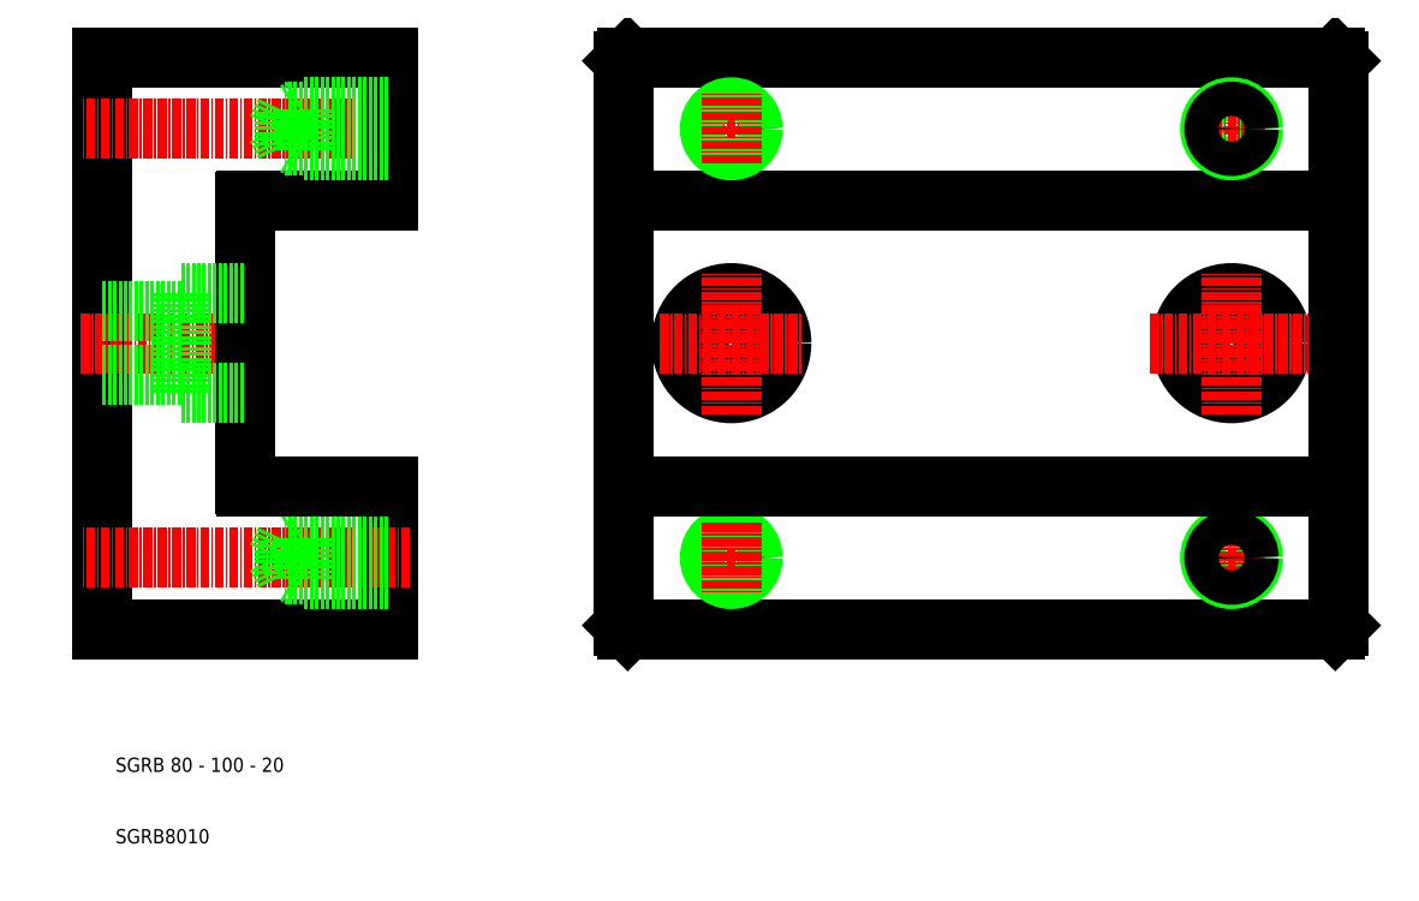
<metadata>
{"format":"dxf","ext":"dxf","renderer":"ezdxf+matplotlib","layout":"modelspace","background":"white","min_lineweight":24,"dpi":150}
</metadata>
<code>
0
SECTION
2
ENTITIES
0
LINE
8
0
10
8.155
20
120
30
0
11
8.155
21
40
31
0
0
LINE
8
0
10
48.15
20
40
30
0
11
48.15
21
60
31
0
0
LINE
8
0
10
8.155
20
40
30
0
11
48.15
21
40
31
0
0
LINE
8
CENTER
10
51.15
20
50
30
0
11
5.155
21
50
31
0
0
TEXT
8
0
10
10
20
20
30
0
40
2
1
SGRB 80 - 100 - 20
0
TEXT
8
0
10
10
20
10
30
0
40
2
1
SGRB8010
0
LINE
8
0
10
48.15
20
47.6
30
0
11
33.75
21
47.6
31
0
0
LINE
8
0
10
48.15
20
47
30
0
11
36.15
21
47
31
0
0
LINE
8
0
10
48.15
20
52.4
30
0
11
33.75
21
52.4
31
0
0
LINE
8
0
10
48.15
20
53
30
0
11
36.15
21
53
31
0
0
LINE
8
0
10
33.75
20
47.6
30
0
11
32.61
21
50
31
0
0
LINE
8
0
10
36.15
20
47
30
0
11
36.15
21
53
31
0
0
LINE
8
0
10
33.75
20
47.6
30
0
11
33.75
21
52.4
31
0
0
LINE
8
0
10
36.15
20
47
30
0
11
35.12
21
47.6
31
0
0
LINE
8
0
10
33.75
20
52.4
30
0
11
32.61
21
50
31
0
0
LINE
8
0
10
36.15
20
53
30
0
11
35.12
21
52.4
31
0
0
LINE
8
0
10
48.15
20
120
30
0
11
8.155
21
120
31
0
0
LINE
8
CENTER
10
51.15
20
110
30
0
11
5.155
21
110
31
0
0
LINE
8
CENTER
10
5.155
20
80
30
0
11
31.15
21
80
31
0
0
LINE
8
0
10
8.155
20
75.5
30
0
11
19.15
21
75.5
31
0
0
LINE
8
0
10
8.155
20
84.5
30
0
11
19.15
21
84.5
31
0
0
LINE
8
0
10
48.15
20
100
30
0
11
48.15
21
120
31
0
0
LINE
8
0
10
48.15
20
60
30
0
11
28.35
21
60
31
0
0
LINE
8
0
10
48.15
20
100
30
0
11
28.35
21
100
31
0
0
LINE
8
0
10
19.15
20
73
30
0
11
19.15
21
87
31
0
0
LINE
8
0
10
28.15
20
60.2
30
0
11
28.15
21
99.8
31
0
0
LINE
8
0
10
19.15
20
73
30
0
11
28.15
21
73
31
0
0
LINE
8
0
10
19.15
20
87
30
0
11
28.15
21
87
31
0
0
LINE
8
0
10
48.15
20
107.6
30
0
11
33.75
21
107.6
31
0
0
LINE
8
0
10
48.15
20
107
30
0
11
36.15
21
107
31
0
0
LINE
8
0
10
48.15
20
112.4
30
0
11
33.75
21
112.4
31
0
0
LINE
8
0
10
48.15
20
113
30
0
11
36.15
21
113
31
0
0
LINE
8
0
10
33.75
20
107.6
30
0
11
32.61
21
110
31
0
0
LINE
8
0
10
36.15
20
107
30
0
11
36.15
21
113
31
0
0
LINE
8
0
10
33.75
20
107.6
30
0
11
33.75
21
112.4
31
0
0
LINE
8
0
10
36.15
20
107
30
0
11
35.12
21
107.6
31
0
0
LINE
8
0
10
33.75
20
112.4
30
0
11
32.61
21
110
31
0
0
LINE
8
0
10
36.15
20
113
30
0
11
35.12
21
112.4
31
0
0
LINE
8
0
10
81.15
20
119.5
30
0
11
81.15
21
40.5
31
0
0
LINE
8
0
10
181.2
20
40.5
30
0
11
181.2
21
119.5
31
0
0
LINE
8
0
10
81.65
20
40
30
0
11
180.7
21
40
31
0
0
LINE
8
CENTER
10
91.49
20
50
30
0
11
100.9
21
50
31
0
0
CIRCLE
8
0
10
96.15
20
50
30
0
40
2.4
0
CIRCLE
8
0
10
96.15
20
50
30
0
40
3
0
LINE
8
0
10
81.65
20
40
30
0
11
81.15
21
40.5
31
0
0
LINE
8
CENTER
10
96.15
20
54.83
30
0
11
96.15
21
45
31
0
0
LINE
8
CENTER
10
170.8
20
50
30
0
11
161.4
21
50
31
0
0
CIRCLE
8
0
10
166.2
20
50
30
0
40
3
0
LINE
8
CENTER
10
166.2
20
54.83
30
0
11
166.2
21
45
31
0
0
CIRCLE
8
0
10
166.2
20
50
30
0
40
2.4
0
LINE
8
0
10
181.2
20
40.5
30
0
11
180.7
21
40
31
0
0
LINE
8
0
10
81.15
20
100
30
0
11
181.2
21
100
31
0
0
LINE
8
0
10
180.7
20
120
30
0
11
81.65
21
120
31
0
0
LINE
8
0
10
81.15
20
60
30
0
11
181.2
21
60
31
0
0
CIRCLE
8
0
10
96.15
20
80
30
0
40
7
0
CIRCLE
8
0
10
96.15
20
80
30
0
40
4.5
0
LINE
8
CENTER
10
96.15
20
70
30
0
11
96.15
21
90
31
0
0
LINE
8
CENTER
10
86.15
20
80
30
0
11
106.2
21
80
31
0
0
LINE
8
CENTER
10
91.49
20
110
30
0
11
100.9
21
110
31
0
0
CIRCLE
8
0
10
96.15
20
110
30
0
40
2.4
0
CIRCLE
8
0
10
96.15
20
110
30
0
40
3
0
LINE
8
0
10
81.15
20
119.5
30
0
11
81.65
21
120
31
0
0
LINE
8
CENTER
10
96.15
20
105.2
30
0
11
96.15
21
115
31
0
0
CIRCLE
8
0
10
166.2
20
80
30
0
40
7
0
CIRCLE
8
0
10
166.2
20
80
30
0
40
4.5
0
LINE
8
CENTER
10
166.2
20
70
30
0
11
166.2
21
90
31
0
0
LINE
8
CENTER
10
154.7
20
80
30
0
11
177
21
80
31
0
0
LINE
8
CENTER
10
166.2
20
105.2
30
0
11
166.2
21
115
31
0
0
CIRCLE
8
0
10
166.2
20
110
30
0
40
3
0
LINE
8
CENTER
10
170.8
20
110
30
0
11
161.4
21
110
31
0
0
CIRCLE
8
0
10
166.2
20
110
30
0
40
2.4
0
LINE
8
0
10
180.7
20
120
30
0
11
181.2
21
119.5
31
0
0
ARC
8
0
10
28.35
20
99.8
30
0
40
0.2
50
90
51
180
0
ARC
8
0
10
28.35
20
60.2
30
0
40
0.2
50
180
51
270
0
ENDSEC
0
EOF

</code>
